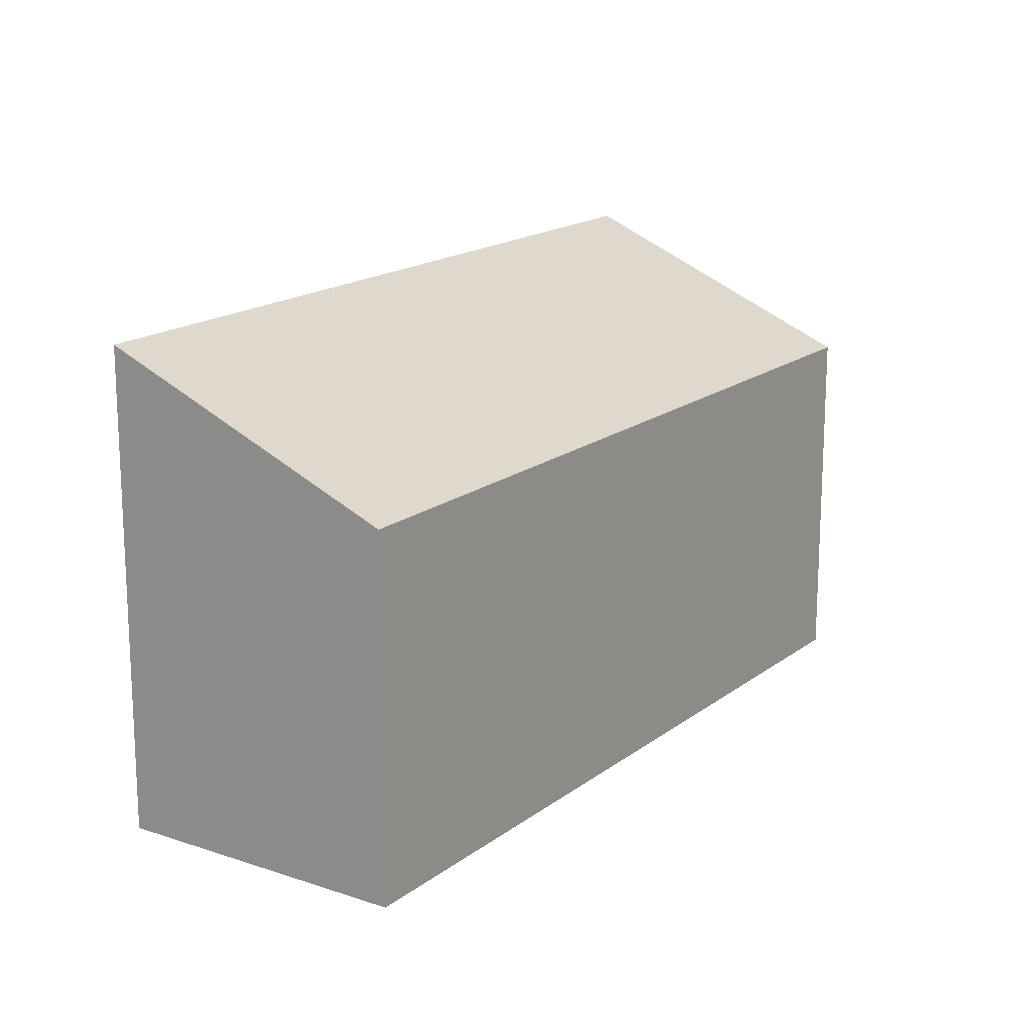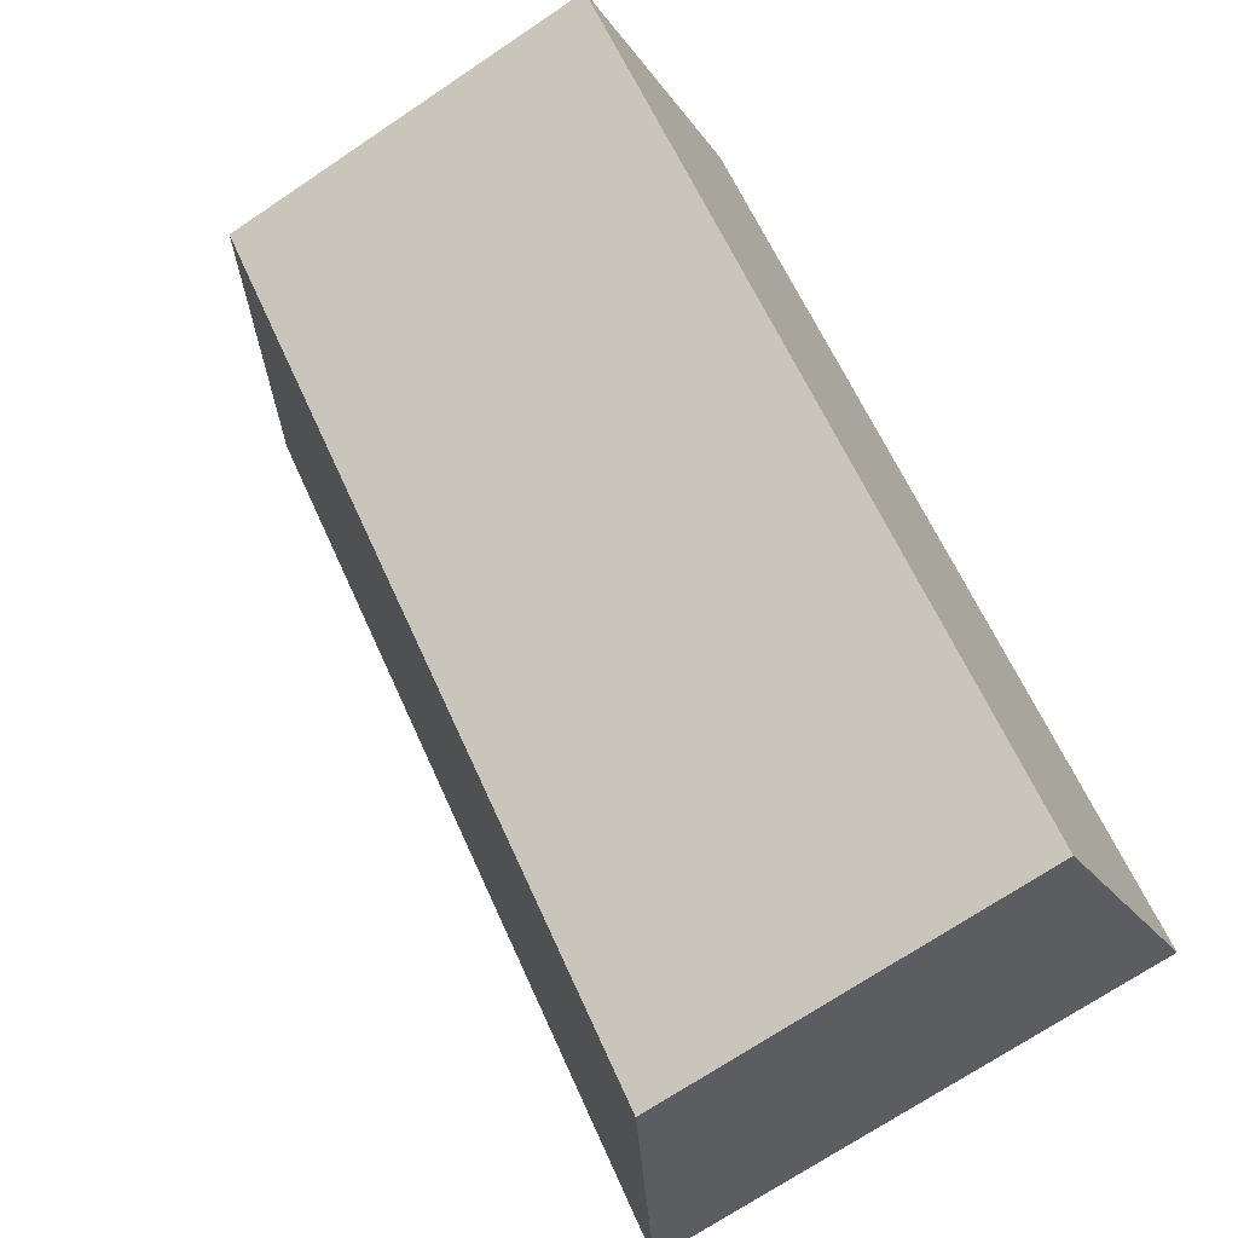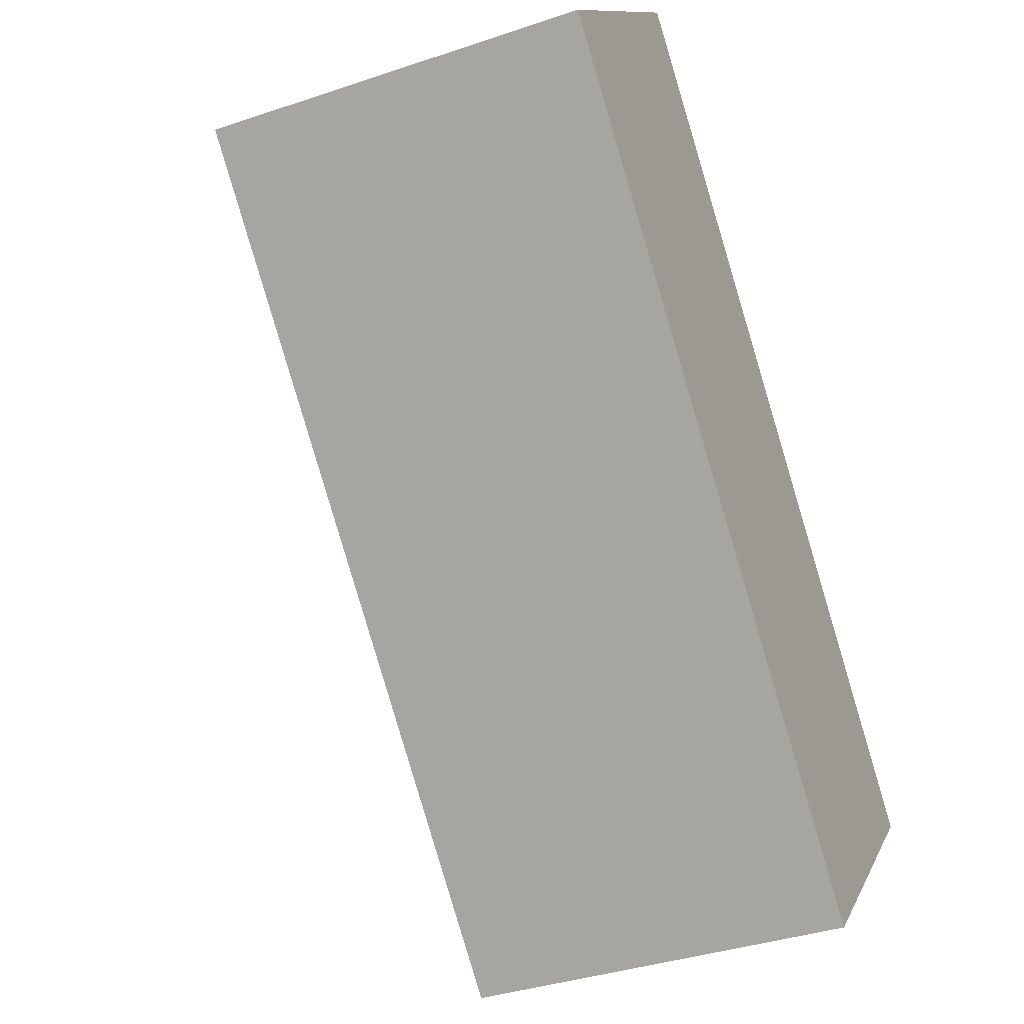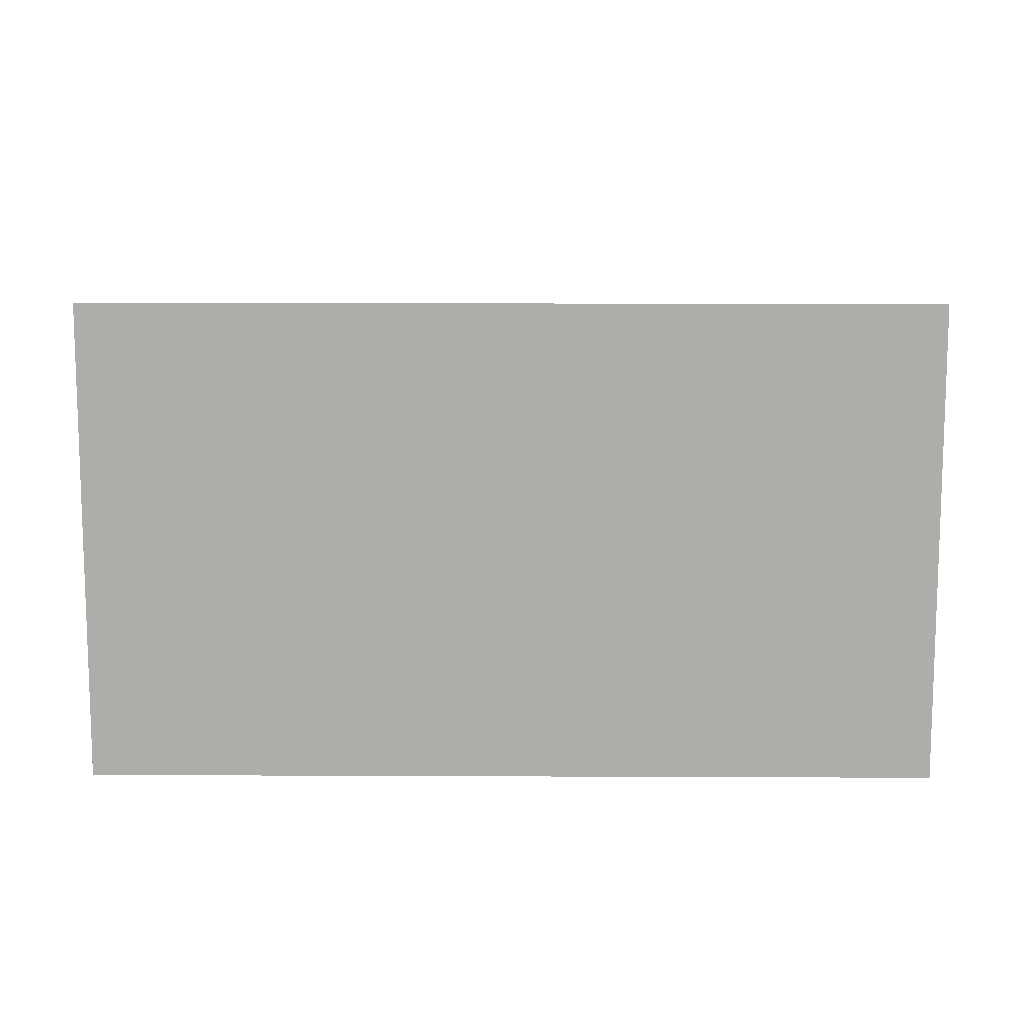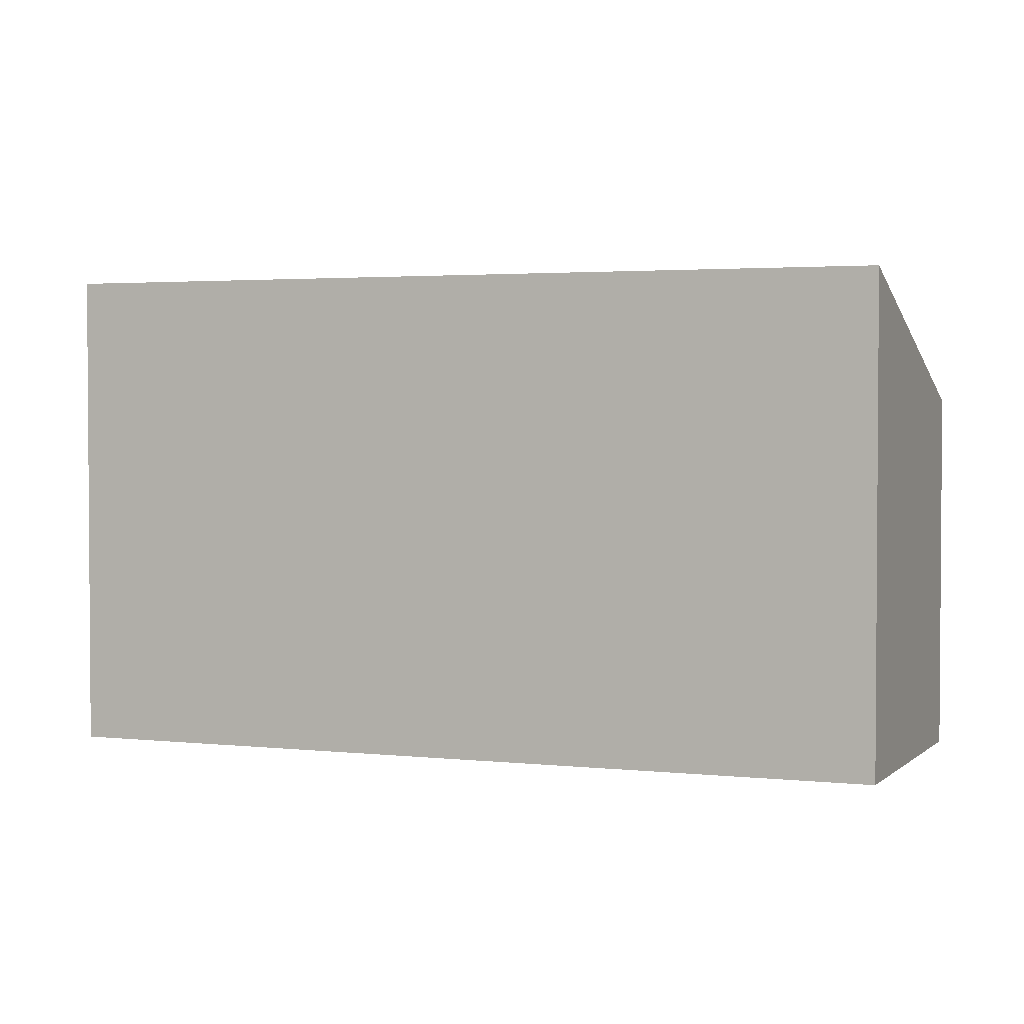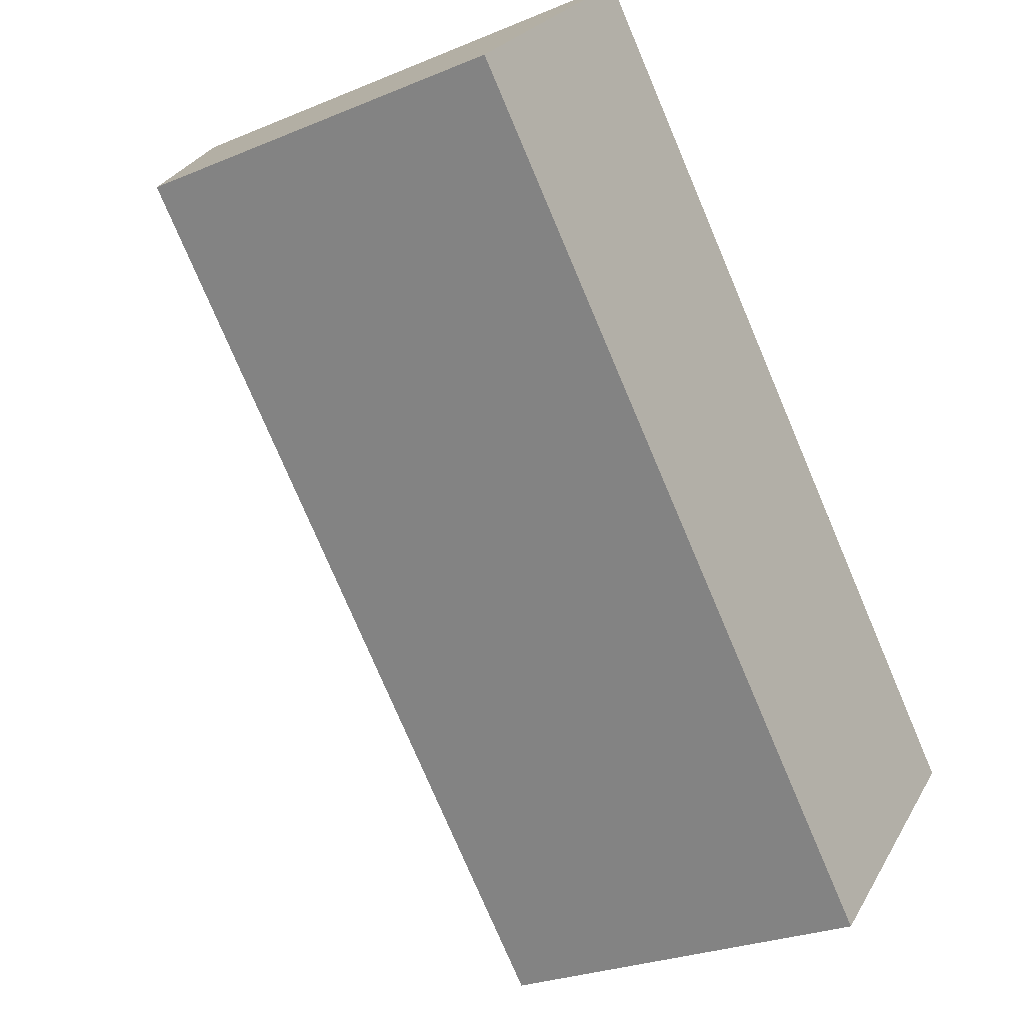
<metadata>
{"format":"obj","ext":"obj","renderer":"f3d","projection":"perspective","resolution":1024,"background":"white","views":[{"elev":17.0,"azim":169.1,"up":"+Y"},{"elev":-70.5,"azim":-56.0,"up":"+Z"},{"elev":-36.8,"azim":-66.3,"up":"+Z"},{"elev":12.7,"azim":45.4,"up":"+Y"},{"elev":2.6,"azim":66.6,"up":"+Y"},{"elev":-26.4,"azim":-56.6,"up":"+Z"}]}
</metadata>
<code>
v  5.009 2.98 -4.975
v  1.768 4.009 1.78
v  6.777 4.009 -3.195
v  0 2.98 1.825e-16
v  6.777 1.956e-16 -3.195
v  5.009 3.046e-16 -4.975
v  0 0 0
v  1.768 -1.09e-16 1.78
g defaultobject
f 1 2 3
f 2 1 4
f 5 1 3
f 1 5 6
f 6 4 1
f 4 6 7
f 4 8 2
f 8 4 7
f 8 3 2
f 3 8 5
f 8 6 5
f 6 8 7

</code>
